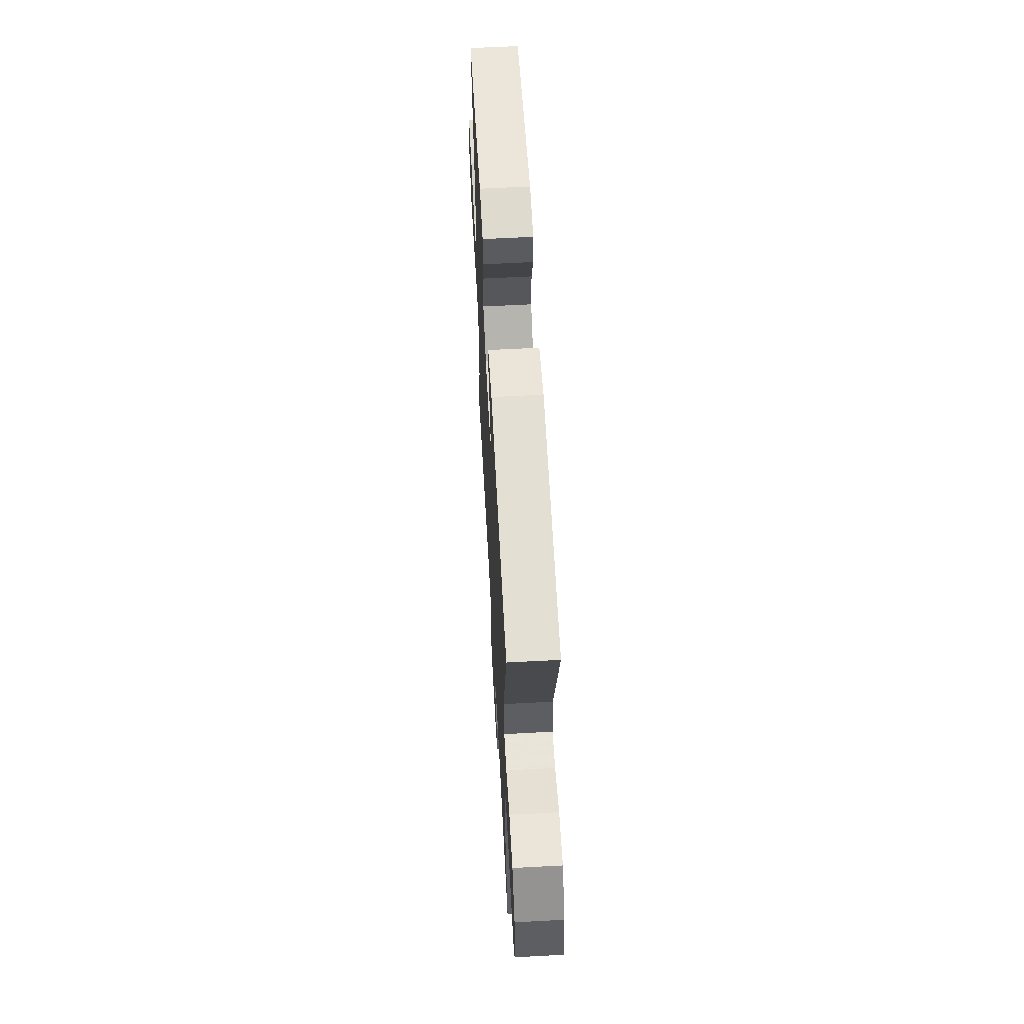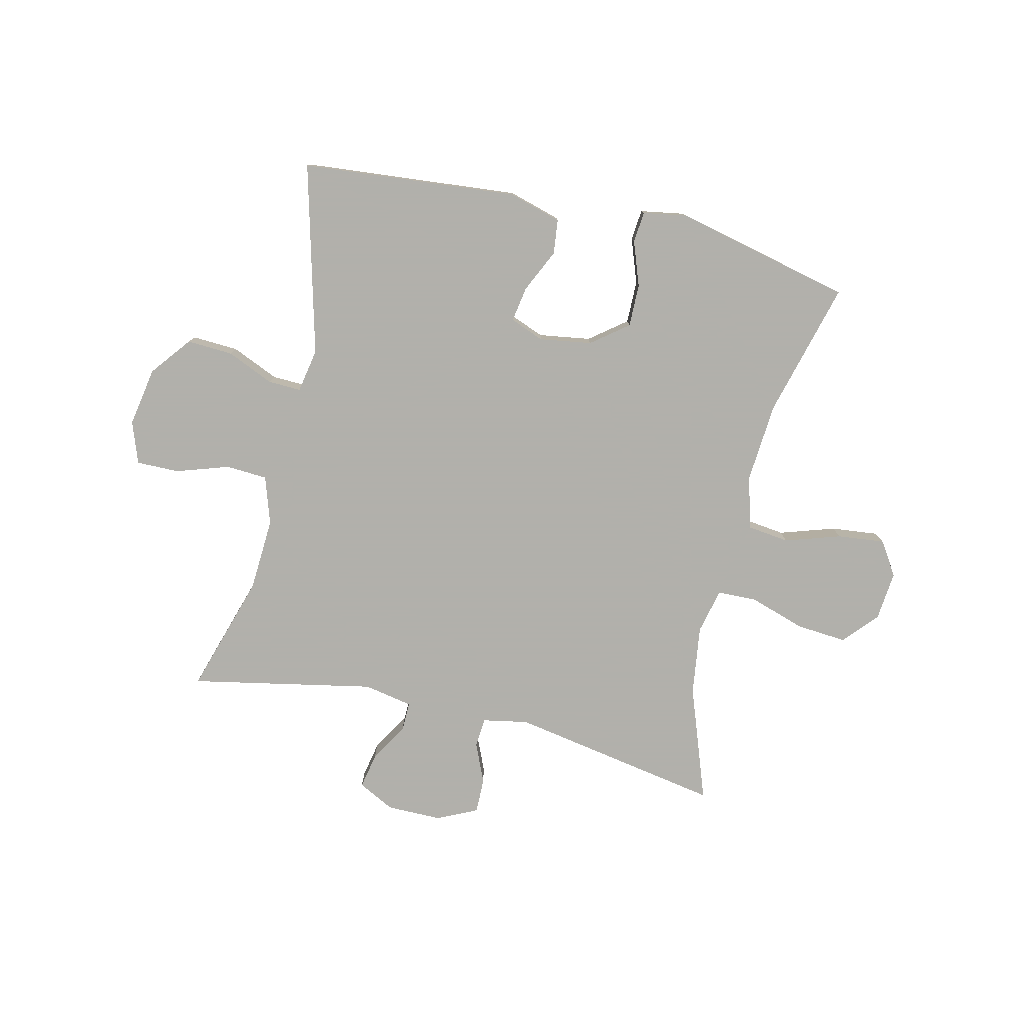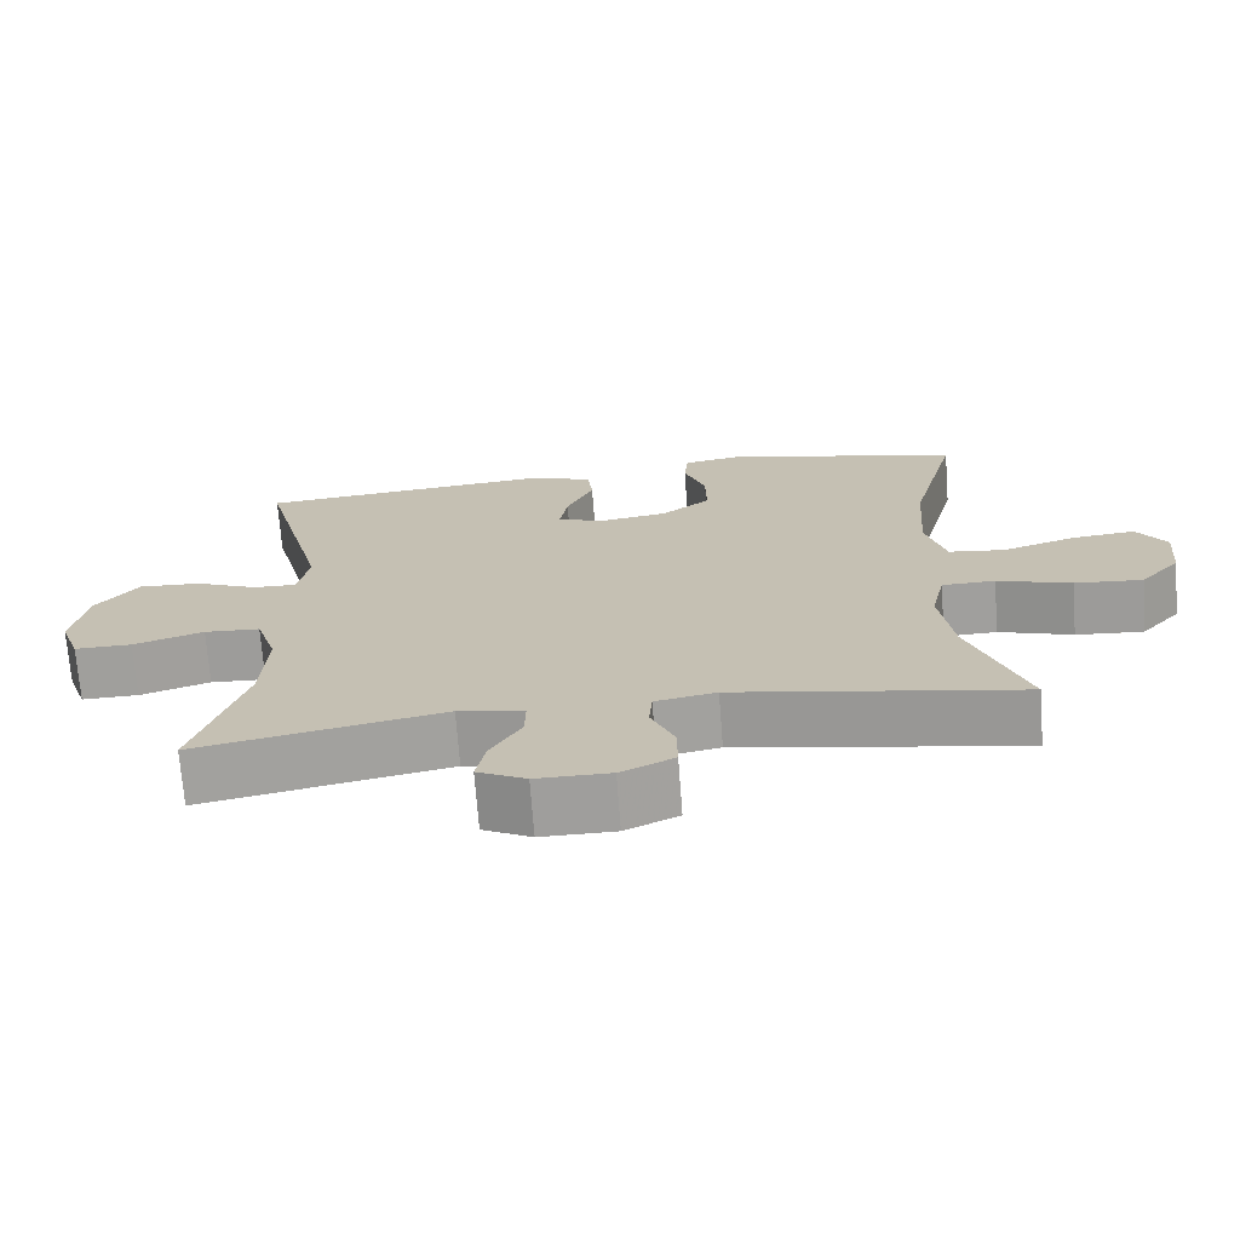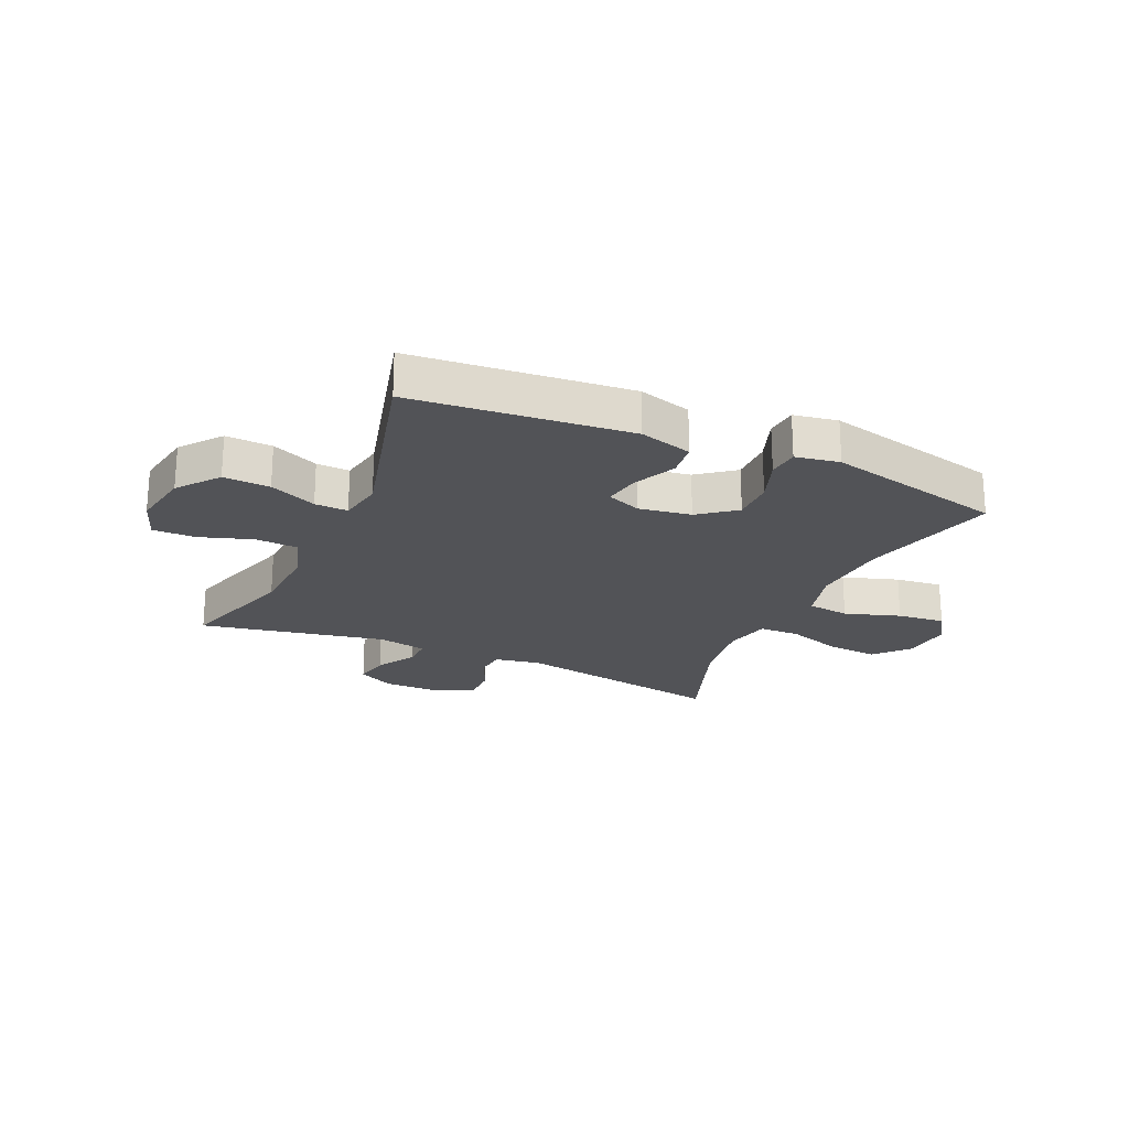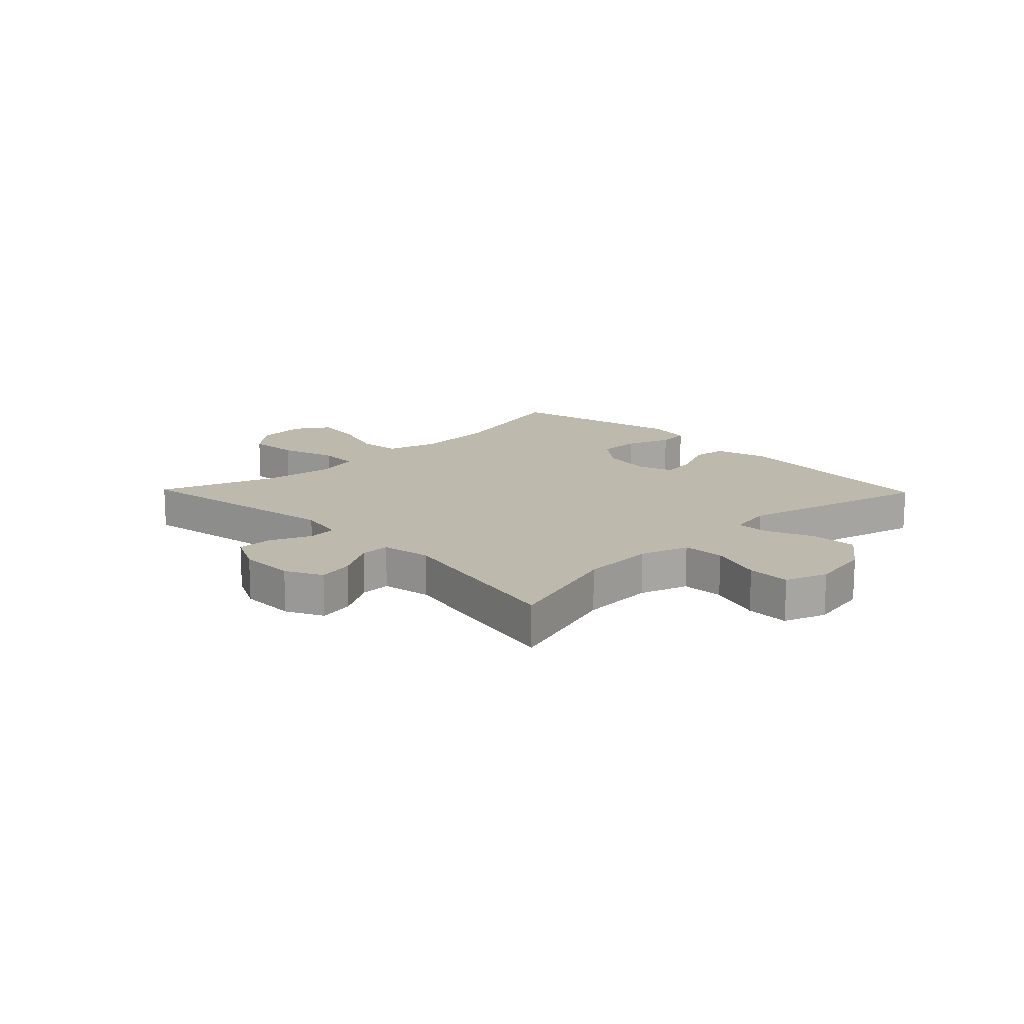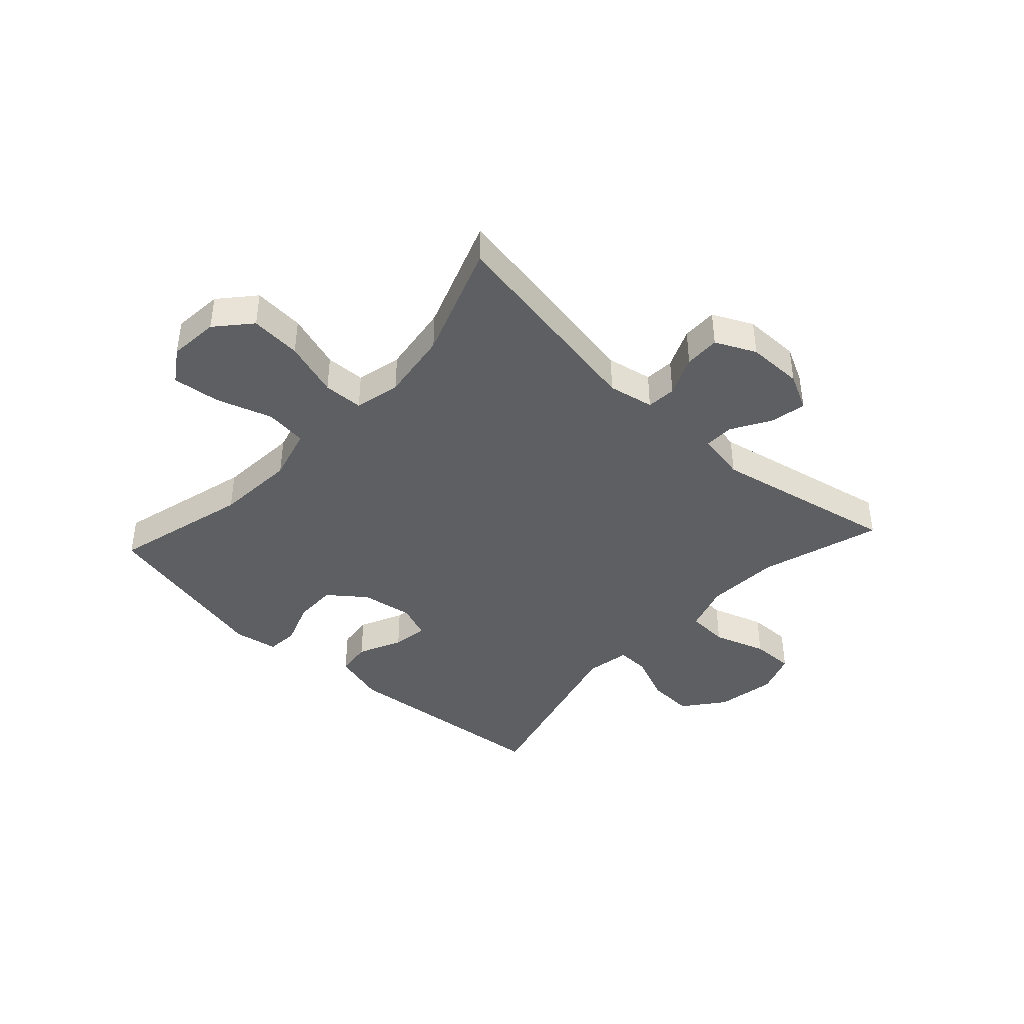
<metadata>
{"format":"obj","ext":"obj","renderer":"f3d","projection":"perspective","resolution":1024,"background":"white","views":[{"elev":61.7,"azim":-93.1,"up":"+Z"},{"elev":-78.5,"azim":-13.3,"up":"+Y"},{"elev":-71.0,"azim":4.3,"up":"+Z"},{"elev":-22.4,"azim":-24.2,"up":"+Y"},{"elev":15.2,"azim":-134.1,"up":"+Y"},{"elev":-41.5,"azim":137.4,"up":"+Y"}]}
</metadata>
<code>
v 0.5 0.07 -0.5
v 0.131 0.07 -0.435
v 0.052 0.07 -0.45
v 0.048 0.07 -0.501
v 0.078 0.07 -0.57
v 0.079 0.07 -0.631
v 0.01 0.07 -0.664
v -0.086 0.07 -0.664
v -0.149 0.07 -0.632
v -0.137 0.07 -0.571
v -0.097 0.07 -0.503
v -0.096 0.07 -0.452
v -0.181 0.07 -0.436
v -0.5 0.07 -0.5
v -0.436 0.07 -0.292
v -0.429 0.07 -0.165
v -0.456 0.07 -0.082
v -0.528 0.07 -0.078
v -0.619 0.07 -0.108
v -0.693 0.07 -0.109
v -0.719 0.07 -0.037
v -0.701 0.07 0.066
v -0.646 0.07 0.136
v -0.566 0.07 0.132
v -0.485 0.07 0.097
v -0.428 0.07 0.095
v -0.414 0.07 0.171
v -0.5 0.07 0.5
v -0.125 0.07 0.535
v -0.034 0.07 0.509
v -0.027 0.07 0.449
v -0.062 0.07 0.374
v -0.072 0.07 0.313
v -0.013 0.07 0.29
v 0.077 0.07 0.304
v 0.14 0.07 0.353
v 0.139 0.07 0.427
v 0.111 0.07 0.504
v 0.116 0.07 0.558
v 0.192 0.07 0.571
v 0.5 0.07 0.5
v 0.438 0.07 0.265
v 0.428 0.07 0.127
v 0.453 0.07 0.035
v 0.526 0.07 0.026
v 0.622 0.07 0.057
v 0.704 0.07 0.066
v 0.742 0.07 0.008
v 0.734 0.07 -0.078
v 0.682 0.07 -0.137
v 0.594 0.07 -0.13
v 0.498 0.07 -0.099
v 0.429 0.07 -0.101
v 0.411 0.07 -0.18
v 0.428 0.07 -0.301
v 0.5 0 -0.5
v 0.131 0 -0.435
v 0.052 0 -0.45
v 0.048 0 -0.501
v 0.078 0 -0.57
v 0.079 0 -0.631
v 0.01 0 -0.664
v -0.086 0 -0.664
v -0.149 0 -0.632
v -0.137 0 -0.571
v -0.097 0 -0.503
v -0.096 0 -0.452
v -0.181 0 -0.436
v -0.5 0 -0.5
v -0.436 0 -0.292
v -0.429 0 -0.165
v -0.456 0 -0.082
v -0.528 0 -0.078
v -0.619 0 -0.108
v -0.693 0 -0.109
v -0.719 0 -0.037
v -0.701 0 0.066
v -0.646 0 0.136
v -0.566 0 0.132
v -0.485 0 0.097
v -0.428 0 0.095
v -0.414 0 0.171
v -0.5 0 0.5
v -0.125 0 0.535
v -0.034 0 0.509
v -0.027 0 0.449
v -0.062 0 0.374
v -0.072 0 0.313
v -0.013 0 0.29
v 0.077 0 0.304
v 0.14 0 0.353
v 0.139 0 0.427
v 0.111 0 0.504
v 0.116 0 0.558
v 0.192 0 0.571
v 0.5 0 0.5
v 0.438 0 0.265
v 0.428 0 0.127
v 0.453 0 0.035
v 0.526 0 0.026
v 0.622 0 0.057
v 0.704 0 0.066
v 0.742 0 0.008
v 0.734 0 -0.078
v 0.682 0 -0.137
v 0.594 0 -0.13
v 0.498 0 -0.099
v 0.429 0 -0.101
v 0.411 0 -0.18
v 0.428 0 -0.301
f 49 50 51 52
f 49 52 53
f 48 49 53
f 45 46 47 48
f 45 48 53
f 44 45 53
f 43 44 53 54
f 39 40 41 42
f 37 38 39 42
f 36 37 42 43
f 35 36 43 54
f 29 30 31 32
f 27 28 29 32
f 26 27 32 33
f 22 23 24 25
f 22 25 26
f 21 22 26
f 18 19 20 21
f 17 18 21 26
f 16 17 26 33
f 13 14 15
f 12 13 15 16
f 8 9 10 11
f 8 11 12
f 7 8 12
f 4 5 6 7
f 3 4 7 12
f 2 3 12 16
f 55 1 2 16
f 34 35 54 55
f 16 33 34 55
f 107 106 105 104
f 108 107 104
f 108 104 103
f 103 102 101 100
f 108 103 100
f 108 100 99
f 109 108 99 98
f 97 96 95 94
f 97 94 93 92
f 98 97 92 91
f 109 98 91 90
f 87 86 85 84
f 87 84 83 82
f 88 87 82 81
f 80 79 78 77
f 81 80 77
f 81 77 76
f 76 75 74 73
f 81 76 73 72
f 88 81 72 71
f 70 69 68
f 71 70 68 67
f 66 65 64 63
f 67 66 63
f 67 63 62
f 62 61 60 59
f 67 62 59 58
f 71 67 58 57
f 71 57 56 110
f 110 109 90 89
f 110 89 88 71
f 1 56 57 2
f 2 57 58 3
f 3 58 59 4
f 4 59 60 5
f 5 60 61 6
f 6 61 62 7
f 7 62 63 8
f 8 63 64 9
f 9 64 65 10
f 10 65 66 11
f 11 66 67 12
f 12 67 68 13
f 13 68 69 14
f 14 69 70 15
f 15 70 71 16
f 16 71 72 17
f 17 72 73 18
f 18 73 74 19
f 19 74 75 20
f 20 75 76 21
f 21 76 77 22
f 22 77 78 23
f 23 78 79 24
f 24 79 80 25
f 25 80 81 26
f 26 81 82 27
f 27 82 83 28
f 28 83 84 29
f 29 84 85 30
f 30 85 86 31
f 31 86 87 32
f 32 87 88 33
f 33 88 89 34
f 34 89 90 35
f 35 90 91 36
f 36 91 92 37
f 37 92 93 38
f 38 93 94 39
f 39 94 95 40
f 40 95 96 41
f 41 96 97 42
f 42 97 98 43
f 43 98 99 44
f 44 99 100 45
f 45 100 101 46
f 46 101 102 47
f 47 102 103 48
f 48 103 104 49
f 49 104 105 50
f 50 105 106 51
f 51 106 107 52
f 52 107 108 53
f 53 108 109 54
f 54 109 110 55
f 55 110 56 1

</code>
